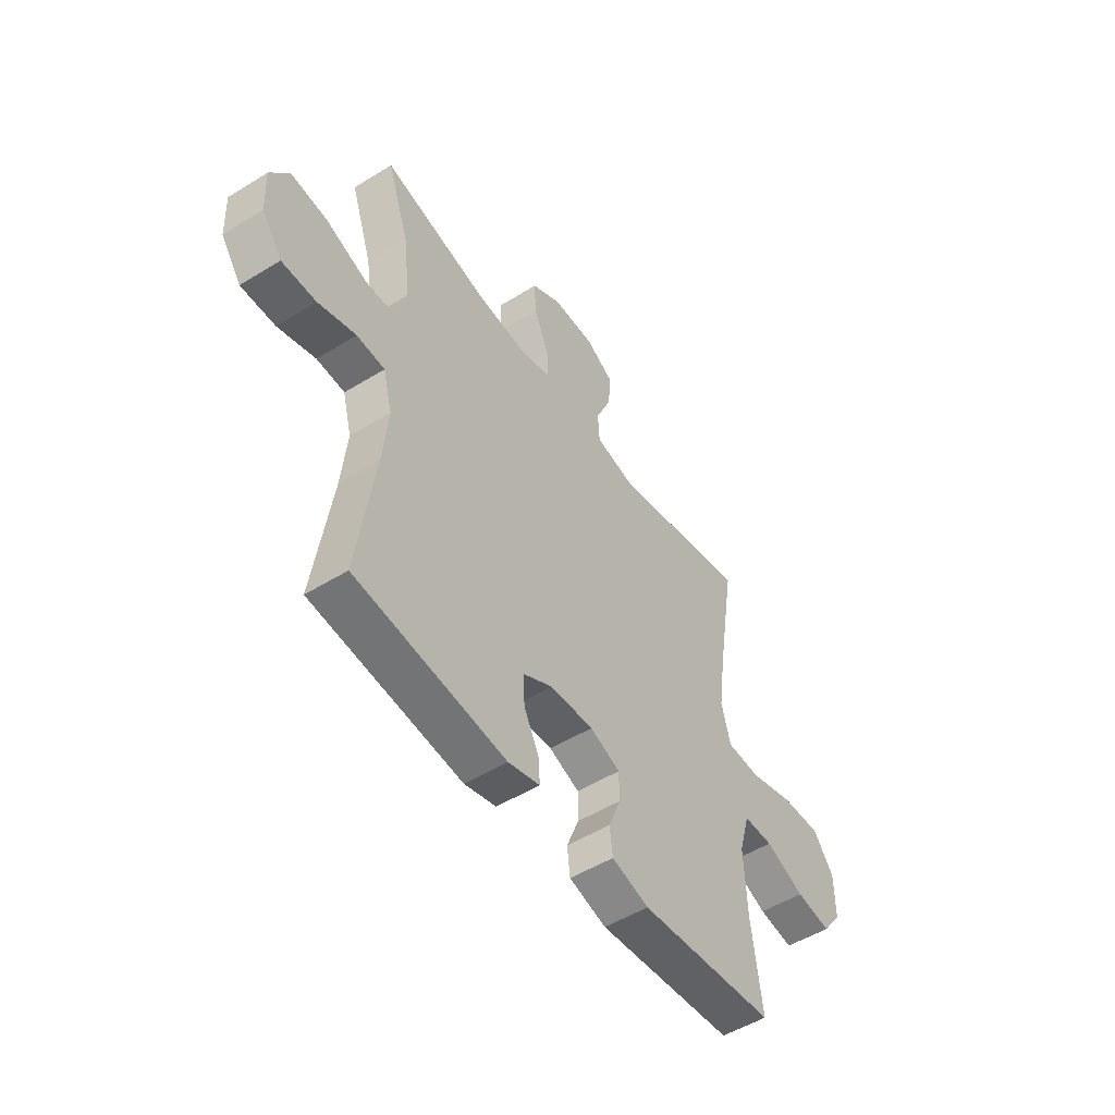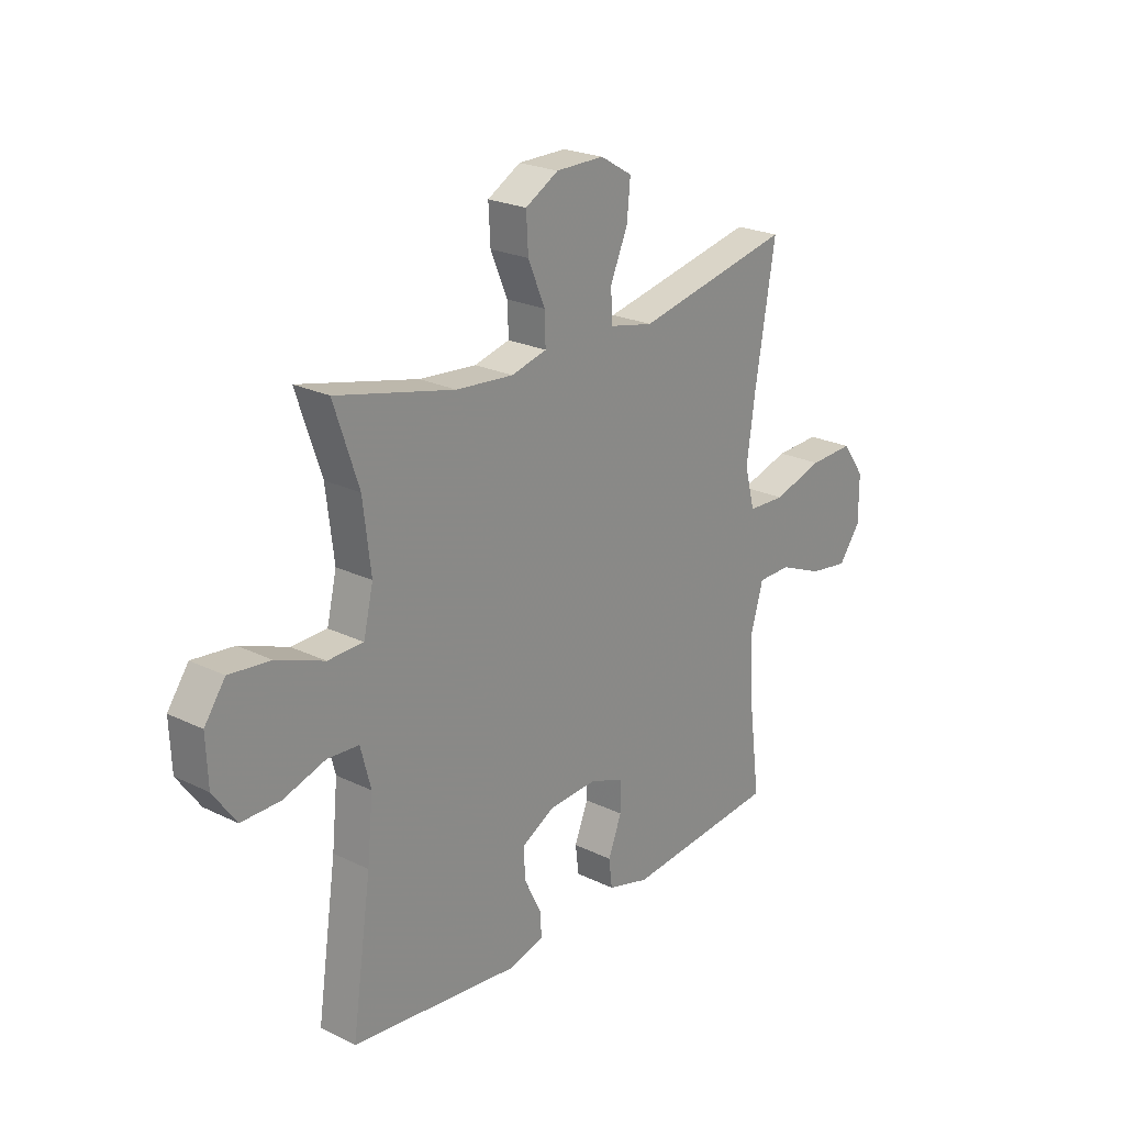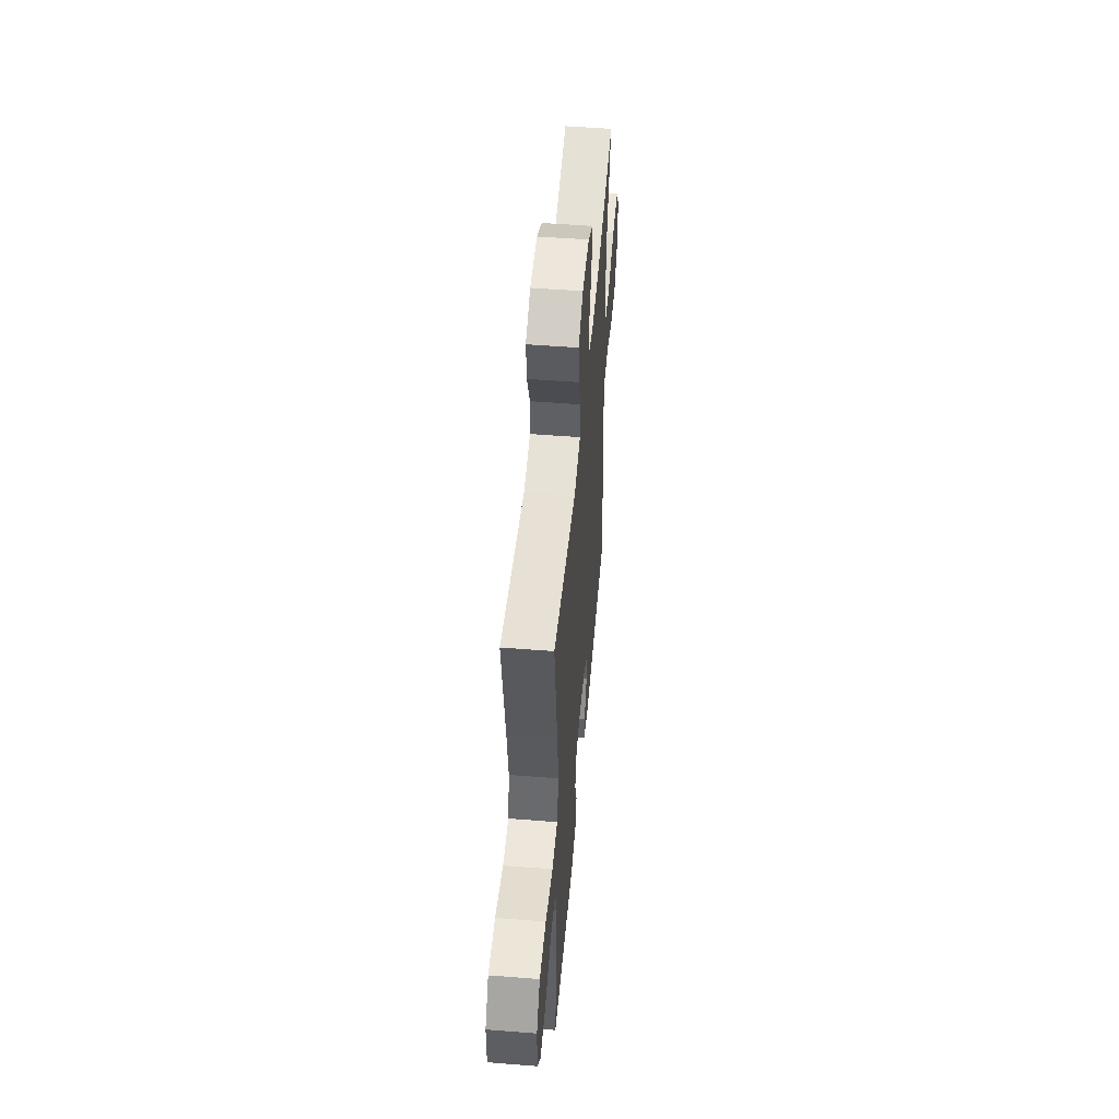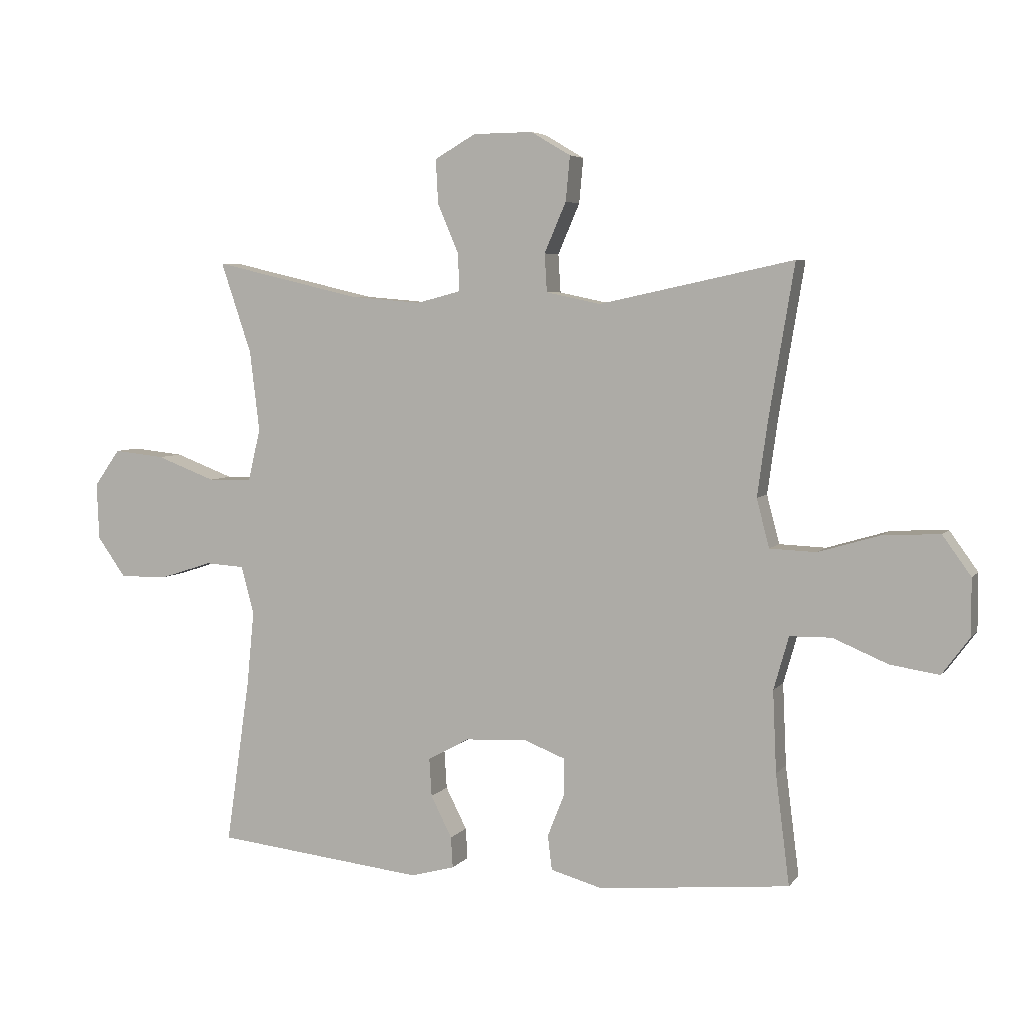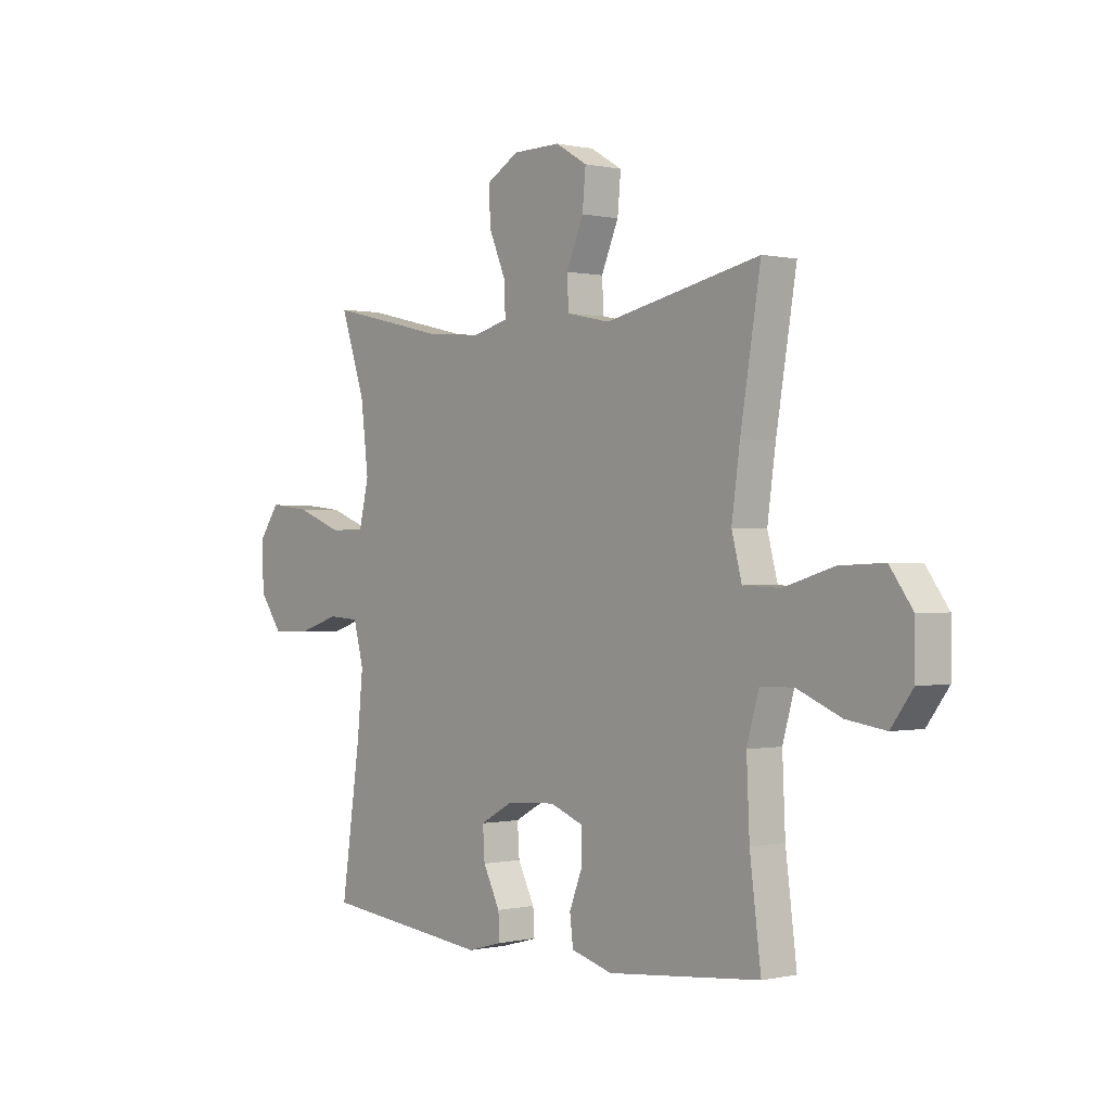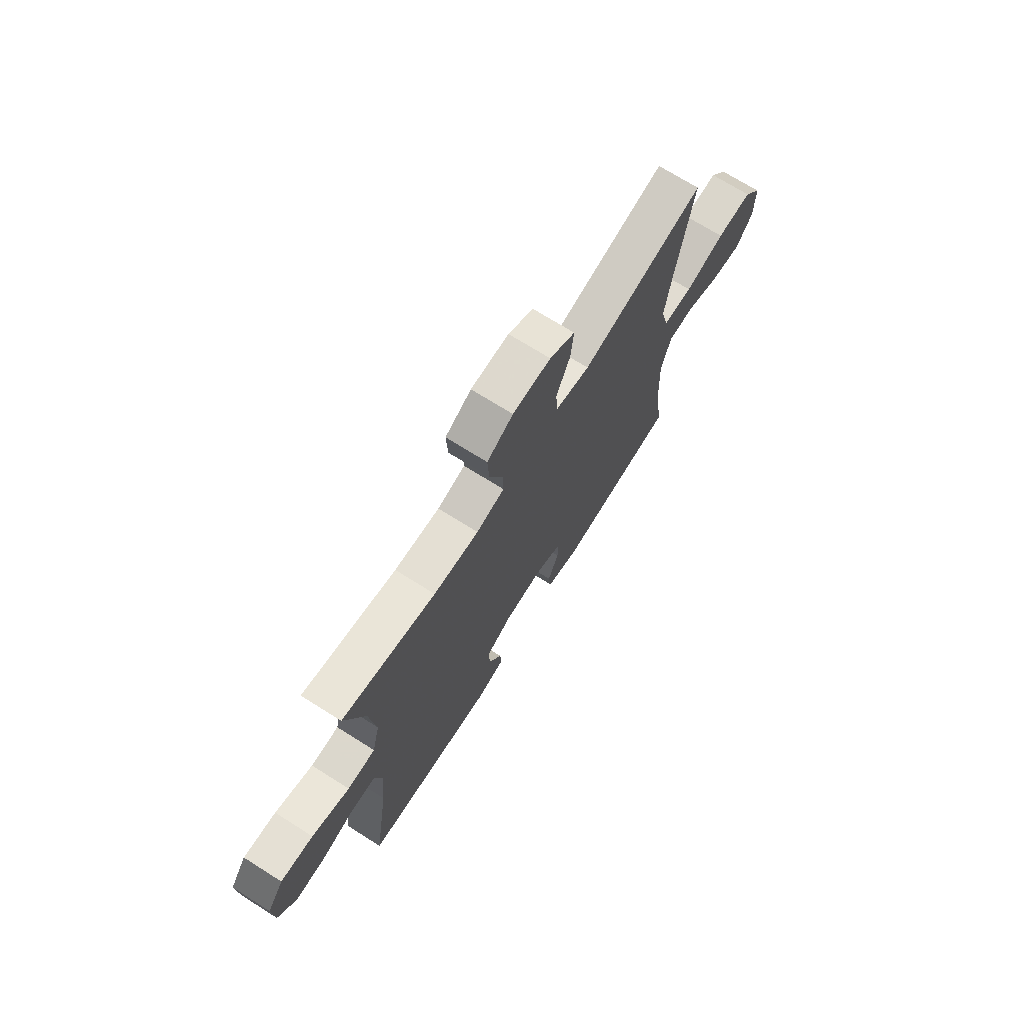
<metadata>
{"format":"obj","ext":"obj","renderer":"f3d","projection":"perspective","resolution":1024,"background":"white","views":[{"elev":-51.4,"azim":123.9,"up":"+Z"},{"elev":23.1,"azim":129.7,"up":"+Z"},{"elev":51.0,"azim":-85.1,"up":"+Z"},{"elev":5.2,"azim":-160.2,"up":"+Z"},{"elev":0.0,"azim":-129.8,"up":"+Z"},{"elev":71.5,"azim":122.2,"up":"+Z"}]}
</metadata>
<code>
v 0.5 0.07 0.5
v 0.449 0.07 0.349
v 0.433 0.07 0.216
v 0.453 0.07 0.13
v 0.526 0.07 0.128
v 0.624 0.07 0.165
v 0.709 0.07 0.174
v 0.752 0.07 0.113
v 0.748 0.07 0.019
v 0.701 0.07 -0.047
v 0.621 0.07 -0.046
v 0.534 0.07 -0.018
v 0.469 0.07 -0.022
v 0.448 0.07 -0.102
v 0.46 0.07 -0.224
v 0.5 0.07 -0.5
v 0.152 0.07 -0.538
v 0.079 0.07 -0.518
v 0.082 0.07 -0.467
v 0.117 0.07 -0.398
v 0.121 0.07 -0.335
v 0.052 0.07 -0.297
v -0.049 0.07 -0.291
v -0.119 0.07 -0.318
v -0.119 0.07 -0.379
v -0.091 0.07 -0.45
v -0.098 0.07 -0.507
v -0.184 0.07 -0.531
v -0.5 0.07 -0.5
v -0.477 0.07 -0.318
v -0.471 0.07 -0.183
v -0.496 0.07 -0.095
v -0.565 0.07 -0.094
v -0.656 0.07 -0.132
v -0.737 0.07 -0.144
v -0.782 0.07 -0.083
v -0.782 0.07 0.011
v -0.735 0.07 0.076
v -0.643 0.07 0.072
v -0.539 0.07 0.041
v -0.462 0.07 0.044
v -0.441 0.07 0.124
v -0.458 0.07 0.247
v -0.5 0.07 0.5
v -0.178 0.07 0.431
v -0.088 0.07 0.45
v -0.084 0.07 0.513
v -0.12 0.07 0.596
v -0.127 0.07 0.67
v -0.061 0.07 0.709
v 0.038 0.07 0.708
v 0.106 0.07 0.669
v 0.102 0.07 0.596
v 0.067 0.07 0.514
v 0.065 0.07 0.452
v 0.138 0.07 0.433
v 0.256 0.07 0.443
v 0.5 0 0.5
v 0.449 0 0.349
v 0.433 0 0.216
v 0.453 0 0.13
v 0.526 0 0.128
v 0.624 0 0.165
v 0.709 0 0.174
v 0.752 0 0.113
v 0.748 0 0.019
v 0.701 0 -0.047
v 0.621 0 -0.046
v 0.534 0 -0.018
v 0.469 0 -0.022
v 0.448 0 -0.102
v 0.46 0 -0.224
v 0.5 0 -0.5
v 0.152 0 -0.538
v 0.079 0 -0.518
v 0.082 0 -0.467
v 0.117 0 -0.398
v 0.121 0 -0.335
v 0.052 0 -0.297
v -0.049 0 -0.291
v -0.119 0 -0.318
v -0.119 0 -0.379
v -0.091 0 -0.45
v -0.098 0 -0.507
v -0.184 0 -0.531
v -0.5 0 -0.5
v -0.477 0 -0.318
v -0.471 0 -0.183
v -0.496 0 -0.095
v -0.565 0 -0.094
v -0.656 0 -0.132
v -0.737 0 -0.144
v -0.782 0 -0.083
v -0.782 0 0.011
v -0.735 0 0.076
v -0.643 0 0.072
v -0.539 0 0.041
v -0.462 0 0.044
v -0.441 0 0.124
v -0.458 0 0.247
v -0.5 0 0.5
v -0.178 0 0.431
v -0.088 0 0.45
v -0.084 0 0.513
v -0.12 0 0.596
v -0.127 0 0.67
v -0.061 0 0.709
v 0.038 0 0.708
v 0.106 0 0.669
v 0.102 0 0.596
v 0.067 0 0.514
v 0.065 0 0.452
v 0.138 0 0.433
v 0.256 0 0.443
f 51 52 53 54
f 51 54 55
f 50 51 55
f 47 48 49 50
f 46 47 50 55
f 45 46 55 56
f 43 44 45
f 42 43 45 56
f 37 38 39 40
f 37 40 41
f 36 37 41
f 33 34 35 36
f 32 33 36 41
f 31 32 41 42
f 27 28 29 30
f 25 26 27 30
f 24 25 30 31
f 23 24 31 42
f 17 18 19 20
f 15 16 17 20
f 14 15 20 21
f 13 14 21 22
f 9 10 11 12
f 9 12 13
f 8 9 13
f 5 6 7 8
f 4 5 8 13
f 3 4 13 22
f 57 1 2
f 23 42 56 57
f 22 23 57
f 2 3 22 57
f 111 110 109 108
f 112 111 108
f 112 108 107
f 107 106 105 104
f 112 107 104 103
f 113 112 103 102
f 102 101 100
f 113 102 100 99
f 97 96 95 94
f 98 97 94
f 98 94 93
f 93 92 91 90
f 98 93 90 89
f 99 98 89 88
f 87 86 85 84
f 87 84 83 82
f 88 87 82 81
f 99 88 81 80
f 77 76 75 74
f 77 74 73 72
f 78 77 72 71
f 79 78 71 70
f 69 68 67 66
f 70 69 66
f 70 66 65
f 65 64 63 62
f 70 65 62 61
f 79 70 61 60
f 59 58 114
f 114 113 99 80
f 114 80 79
f 114 79 60 59
f 1 58 59 2
f 2 59 60 3
f 3 60 61 4
f 4 61 62 5
f 5 62 63 6
f 6 63 64 7
f 7 64 65 8
f 8 65 66 9
f 9 66 67 10
f 10 67 68 11
f 11 68 69 12
f 12 69 70 13
f 13 70 71 14
f 14 71 72 15
f 15 72 73 16
f 16 73 74 17
f 17 74 75 18
f 18 75 76 19
f 19 76 77 20
f 20 77 78 21
f 21 78 79 22
f 22 79 80 23
f 23 80 81 24
f 24 81 82 25
f 25 82 83 26
f 26 83 84 27
f 27 84 85 28
f 28 85 86 29
f 29 86 87 30
f 30 87 88 31
f 31 88 89 32
f 32 89 90 33
f 33 90 91 34
f 34 91 92 35
f 35 92 93 36
f 36 93 94 37
f 37 94 95 38
f 38 95 96 39
f 39 96 97 40
f 40 97 98 41
f 41 98 99 42
f 42 99 100 43
f 43 100 101 44
f 44 101 102 45
f 45 102 103 46
f 46 103 104 47
f 47 104 105 48
f 48 105 106 49
f 49 106 107 50
f 50 107 108 51
f 51 108 109 52
f 52 109 110 53
f 53 110 111 54
f 54 111 112 55
f 55 112 113 56
f 56 113 114 57
f 57 114 58 1

</code>
